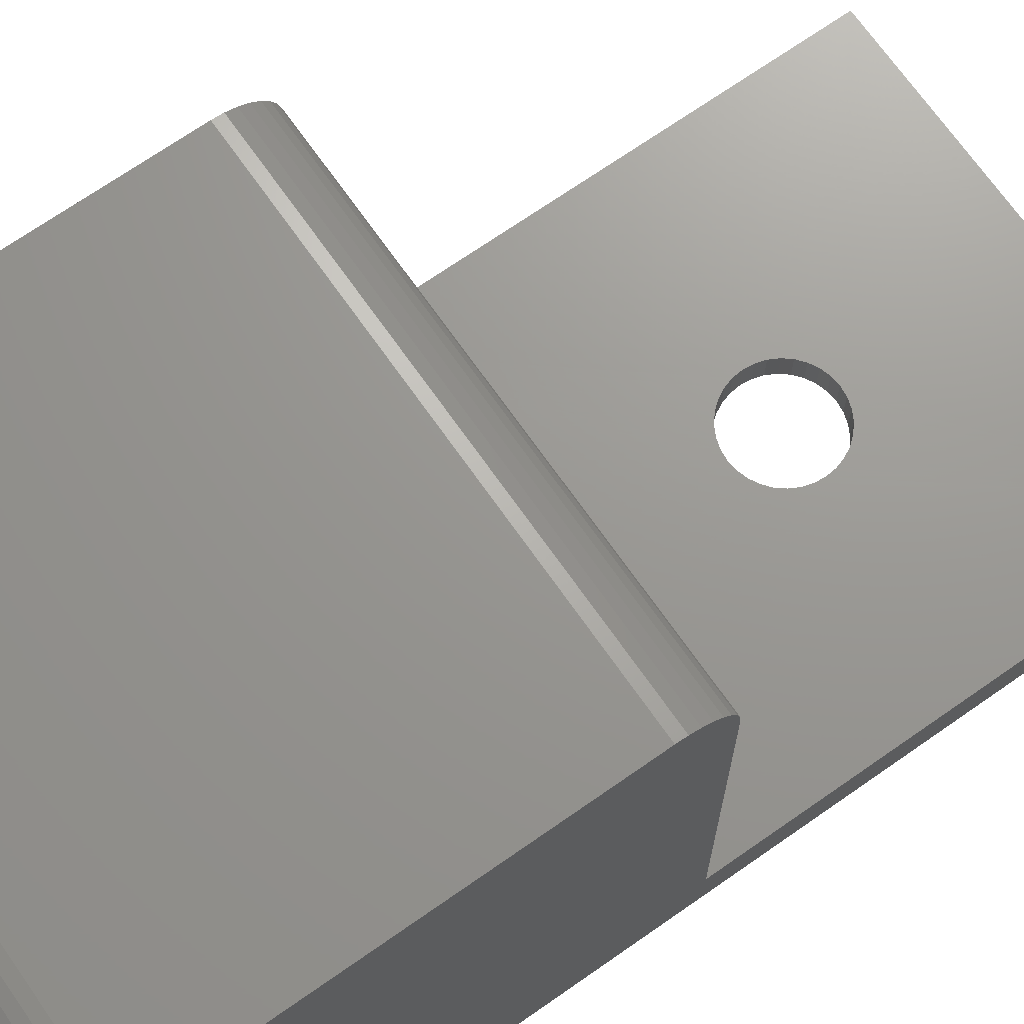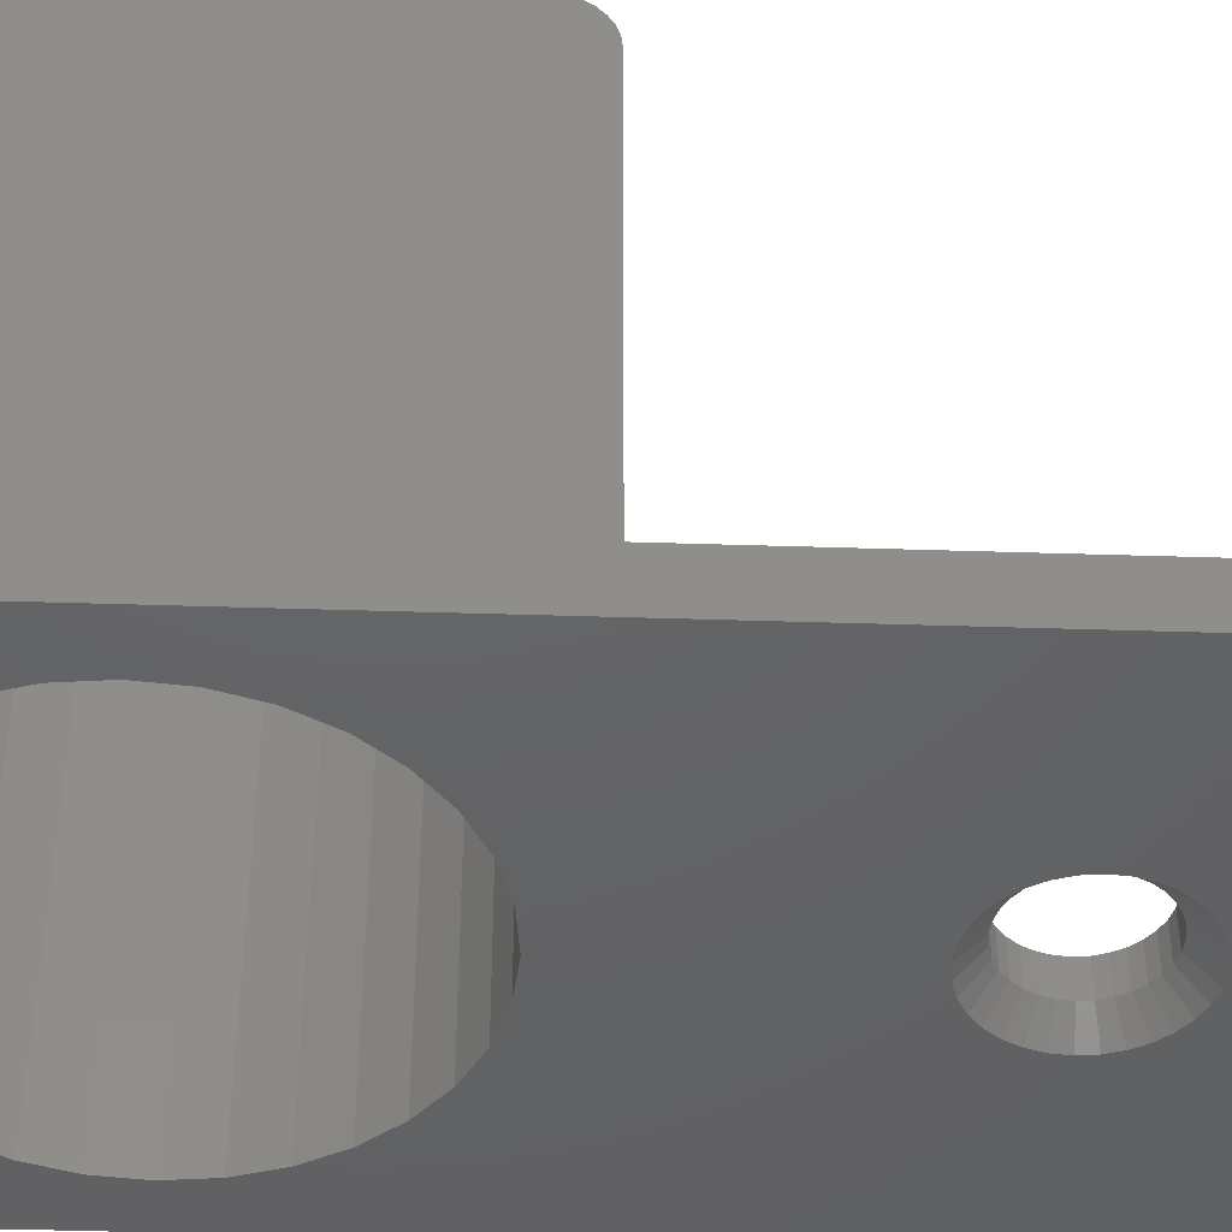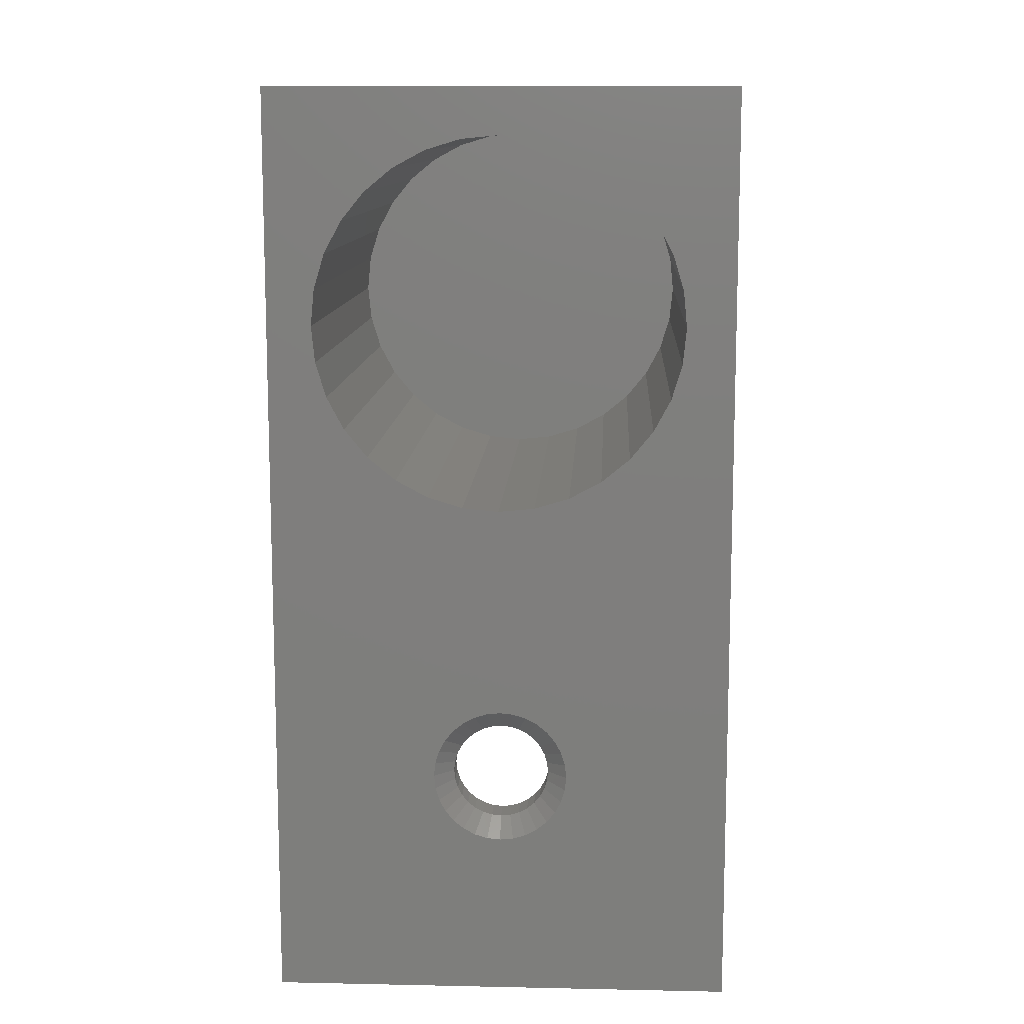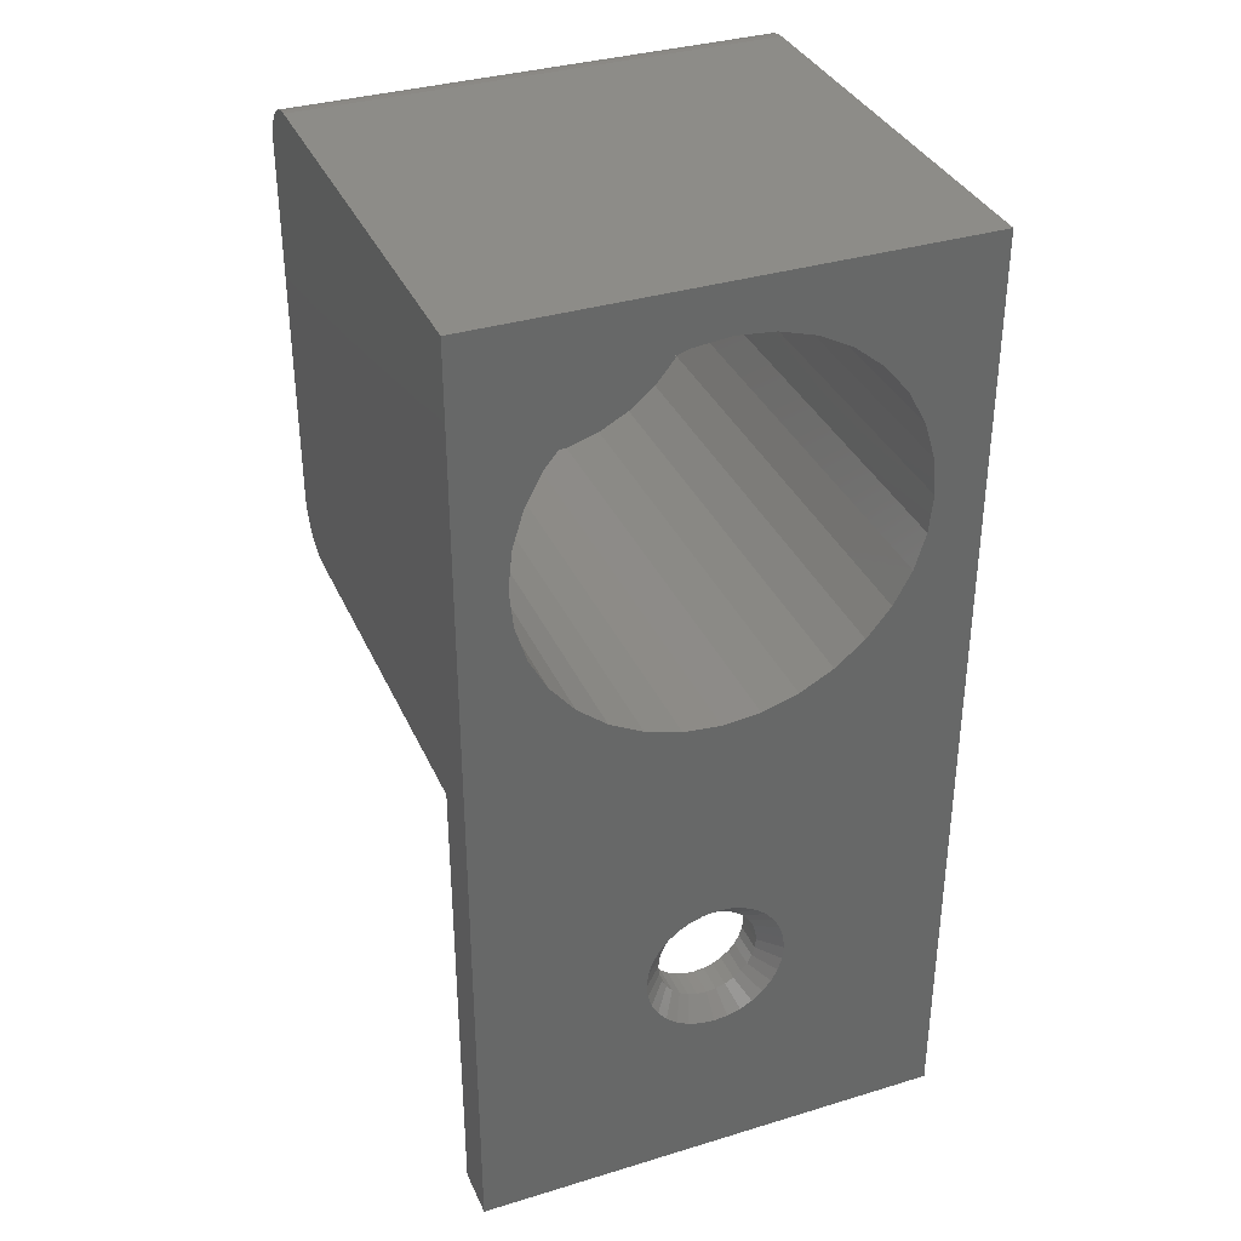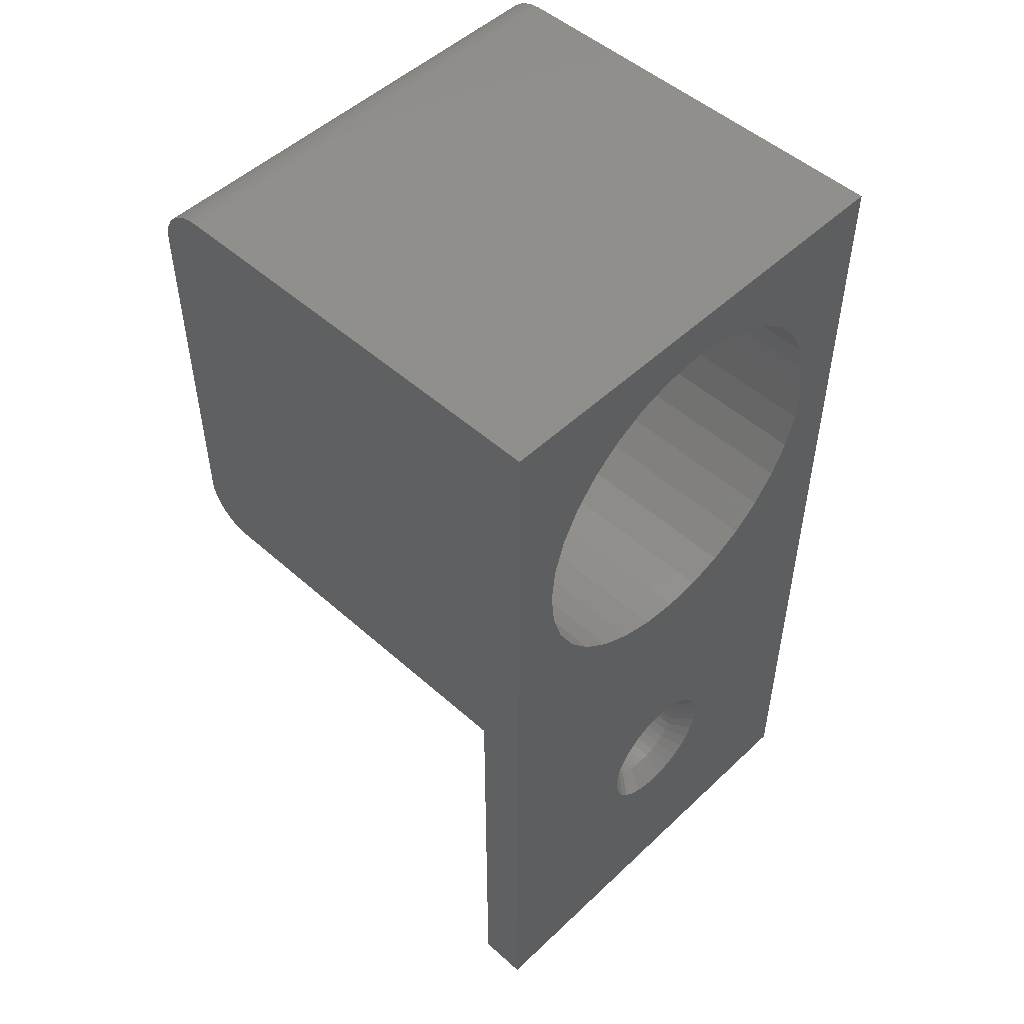
<metadata>
{"format":"stl","ext":"stl","renderer":"f3d","projection":"perspective","resolution":1024,"background":"white","views":[{"elev":70.1,"azim":-125.0,"up":"+Z"},{"elev":-45.2,"azim":-92.1,"up":"+Z"},{"elev":11.2,"azim":-177.1,"up":"+Y"},{"elev":35.4,"azim":158.1,"up":"+Y"},{"elev":50.4,"azim":134.2,"up":"+Y"}]}
</metadata>
<code>
# stl→obj: 204 verts, 408 faces
v 0.0004112 -0.227 0.01562
v 0.008112 -0.2262 0.03906
v 0.008112 -0.2262 0.01562
v 0.01552 -0.224 0.03906
v 0.01552 -0.224 0.01562
v 0.02234 -0.2203 0.03906
v 0.02234 -0.2203 0.01562
v 0.02832 -0.2154 0.03906
v 0.02832 -0.2154 0.01562
v 0.03323 -0.2094 0.03906
v 0.03323 -0.2094 0.01562
v 0.03688 -0.2026 0.03906
v 0.03688 -0.2026 0.01562
v 0.03913 -0.1952 0.03906
v 0.03913 -0.1952 0.01562
v 0.03988 -0.1875 0.03906
v 0.03988 -0.1875 0.01562
v 0.0004112 -0.227 0.03906
v -0.00729 -0.2262 0.01562
v -0.00729 -0.2262 0.03906
v -0.01469 -0.224 0.01562
v -0.01469 -0.224 0.03906
v -0.02152 -0.2203 0.01562
v -0.02152 -0.2203 0.03906
v -0.0275 -0.2154 0.01562
v -0.0275 -0.2154 0.03906
v -0.03241 -0.2094 0.01562
v -0.03241 -0.2094 0.03906
v -0.03606 -0.2026 0.01562
v -0.03606 -0.2026 0.03906
v -0.0383 -0.1952 0.01562
v -0.0383 -0.1952 0.03906
v -0.03906 -0.1875 0.01562
v -0.03906 -0.1875 0.03906
v 0.0004112 -0.148 0.01562
v -0.00729 -0.1488 0.03906
v -0.00729 -0.1488 0.01562
v -0.01469 -0.151 0.03906
v -0.01469 -0.151 0.01562
v -0.02152 -0.1547 0.03906
v -0.02152 -0.1547 0.01562
v -0.0275 -0.1596 0.03906
v -0.0275 -0.1596 0.01562
v -0.03241 -0.1656 0.03906
v -0.03241 -0.1656 0.01562
v -0.03606 -0.1724 0.03906
v -0.03606 -0.1724 0.01562
v -0.0383 -0.1798 0.03906
v -0.0383 -0.1798 0.01562
v 0.0004112 -0.148 0.03906
v 0.008112 -0.1488 0.01562
v 0.008112 -0.1488 0.03906
v 0.01552 -0.151 0.01562
v 0.01552 -0.151 0.03906
v 0.02234 -0.1547 0.01562
v 0.02234 -0.1547 0.03906
v 0.02832 -0.1596 0.01562
v 0.02832 -0.1596 0.03906
v 0.03323 -0.1656 0.01562
v 0.03323 -0.1656 0.03906
v 0.03688 -0.1724 0.01562
v 0.03688 -0.1724 0.03906
v 0.03913 -0.1798 0.01562
v 0.03913 -0.1798 0.03906
v 0.01116 -0.1335 -1.479e-17
v 0.0004112 -0.1324 -1.485e-17
v 0.001563 0.0375 0
v -0.02067 -0.1366 -1.46e-17
v -0.0302 -0.1417 -1.429e-17
v -0.0277 0.04038 0
v 0.04622 -0.1569 -1.336e-17
v 0.03937 -0.1485 -1.387e-17
v 0.03102 -0.1417 -1.429e-17
v 0.0215 -0.1366 -1.46e-17
v 0.1875 -0.375 0
v -0.1875 -0.375 0
v 0.0004112 -0.2426 -8.107e-18
v 0.01116 -0.2415 -8.172e-18
v 0.0215 -0.2384 -8.364e-18
v 0.03102 -0.2333 -8.676e-18
v 0.03937 -0.2265 -9.095e-18
v 0.04622 -0.2181 -9.607e-18
v 0.05132 -0.2086 -1.019e-17
v 0.05445 -0.1982 -1.082e-17
v 0.05551 -0.1875 -1.148e-17
v 0.05445 -0.1768 -1.214e-17
v 0.05132 -0.1664 -1.277e-17
v 0.03083 0.04038 0
v 0.05897 0.04892 0
v 0.0849 0.06278 0
v 0.1076 0.08143 0
v 0.1263 0.1042 0
v 0.1401 0.1301 0
v 0.1487 0.1582 0
v 0.1875 0.375 -4.592e-17
v 0.1516 0.1875 0
v 0.1487 0.2168 0
v 0.1401 0.2449 0
v 0.1263 0.2708 0
v 0.1076 0.2936 0
v 0.0849 0.3122 0
v 0.05897 0.3261 0
v 0.03083 0.3346 0
v 0.001563 0.3375 0
v -0.1875 0.375 -4.592e-17
v -0.1456 0.1582 0
v -0.137 0.1301 0
v -0.1232 0.1042 0
v -0.1045 0.08143 0
v -0.08177 0.06278 0
v -0.05584 0.04892 0
v -0.05469 -0.1875 -1.148e-17
v -0.05363 -0.1982 -1.082e-17
v -0.05049 -0.2086 -1.019e-17
v -0.0454 -0.2181 -9.607e-18
v -0.03855 -0.2265 -9.095e-18
v -0.0302 -0.2333 -8.676e-18
v -0.02067 -0.2384 -8.364e-18
v -0.01034 -0.2415 -8.172e-18
v -0.03855 -0.1485 -1.387e-17
v -0.0454 -0.1569 -1.336e-17
v -0.05049 -0.1664 -1.277e-17
v -0.05363 -0.1768 -1.214e-17
v -0.0277 0.3346 0
v -0.05584 0.3261 0
v -0.08177 0.3122 0
v -0.1045 0.2936 0
v -0.1232 0.2708 0
v -0.137 0.2449 0
v -0.1456 0.2168 0
v -0.1484 0.1875 0
v -0.01034 -0.1335 -1.479e-17
v -0.1875 -0.375 0.03947
v 0.1875 -0.375 0.03947
v -0.1875 0.003947 0.03947
v 0.1875 0.003947 0.03947
v 0.03083 0.04038 0.375
v 0.05897 0.04892 0.375
v 0.0849 0.06278 0.375
v 0.1076 0.08143 0.375
v 0.1263 0.1042 0.375
v 0.1401 0.1301 0.375
v 0.1487 0.1582 0.375
v 0.1516 0.1875 0.375
v 0.001563 0.0375 0.375
v -0.0277 0.04038 0.375
v -0.05584 0.04892 0.375
v -0.08177 0.06278 0.375
v -0.1045 0.08143 0.375
v -0.1232 0.1042 0.375
v -0.137 0.1301 0.375
v -0.1456 0.1582 0.375
v -0.1484 0.1875 0.375
v -0.0277 0.3346 0.375
v -0.05584 0.3261 0.375
v -0.08177 0.3122 0.375
v -0.1045 0.2936 0.375
v -0.1232 0.2708 0.375
v -0.137 0.2449 0.375
v -0.1456 0.2168 0.375
v 0.001563 0.3375 0.375
v 0.03083 0.3346 0.375
v 0.05897 0.3261 0.375
v 0.0849 0.3122 0.375
v 0.1076 0.2936 0.375
v 0.1263 0.2708 0.375
v 0.1401 0.2449 0.375
v 0.1487 0.2168 0.375
v 0.1875 0.3509 0.376
v 0.1875 0.02131 0.3724
v 0.1875 0.3576 0.3724
v 0.1875 0.01539 0.3675
v 0.1875 0.3636 0.3675
v 0.1875 0.01053 0.3616
v 0.1875 0.3684 0.3616
v 0.1875 0.006921 0.3548
v 0.1875 0.372 0.3548
v 0.1875 0.004698 0.3475
v 0.1875 0.02806 0.376
v 0.1875 0.3436 0.3782
v 0.1875 0.3359 0.3789
v 0.1875 0.04301 0.3789
v 0.1875 0.03539 0.3782
v 0.1875 0.003947 0.3399
v 0.1875 0.375 0.3399
v 0.1875 0.3742 0.3475
v -0.1875 0.3576 0.3724
v -0.1875 0.02131 0.3724
v -0.1875 0.3509 0.376
v -0.1875 0.01539 0.3675
v -0.1875 0.3636 0.3675
v -0.1875 0.01053 0.3616
v -0.1875 0.3684 0.3616
v -0.1875 0.006921 0.3548
v -0.1875 0.372 0.3548
v -0.1875 0.004698 0.3475
v -0.1875 0.02806 0.376
v -0.1875 0.03539 0.3782
v -0.1875 0.04301 0.3789
v -0.1875 0.3359 0.3789
v -0.1875 0.3436 0.3782
v -0.1875 0.3742 0.3475
v -0.1875 0.375 0.3399
v -0.1875 0.003947 0.3399
f 1 2 3
f 3 2 4
f 3 4 5
f 5 4 6
f 5 6 7
f 7 6 8
f 7 8 9
f 9 8 10
f 9 10 11
f 11 10 12
f 11 12 13
f 13 12 14
f 13 14 15
f 15 14 16
f 15 16 17
f 2 1 18
f 18 1 19
f 18 19 20
f 20 19 21
f 20 21 22
f 22 21 23
f 22 23 24
f 24 23 25
f 24 25 26
f 26 25 27
f 26 27 28
f 28 27 29
f 28 29 30
f 30 29 31
f 30 31 32
f 32 31 33
f 32 33 34
f 35 36 37
f 37 36 38
f 37 38 39
f 39 38 40
f 39 40 41
f 41 40 42
f 41 42 43
f 43 42 44
f 43 44 45
f 45 44 46
f 45 46 47
f 47 46 48
f 47 48 49
f 49 48 34
f 49 34 33
f 36 35 50
f 50 35 51
f 50 51 52
f 52 51 53
f 52 53 54
f 54 53 55
f 54 55 56
f 56 55 57
f 56 57 58
f 58 57 59
f 58 59 60
f 60 59 61
f 60 61 62
f 62 61 63
f 62 63 64
f 64 63 17
f 64 17 16
f 65 66 67
f 68 69 70
f 71 72 67
f 72 73 67
f 73 74 67
f 74 65 67
f 75 76 77
f 75 77 78
f 75 78 79
f 75 79 80
f 75 80 81
f 75 81 82
f 75 82 83
f 75 83 84
f 75 84 85
f 75 85 86
f 75 86 87
f 75 87 71
f 75 71 67
f 75 67 88
f 75 88 89
f 75 89 90
f 75 90 91
f 75 91 92
f 75 92 93
f 75 93 94
f 95 75 94
f 95 94 96
f 95 96 97
f 95 97 98
f 95 98 99
f 95 99 100
f 95 100 101
f 95 101 102
f 95 102 103
f 95 103 104
f 95 104 105
f 76 105 106
f 76 106 107
f 76 107 108
f 76 108 109
f 76 109 110
f 76 110 111
f 76 111 112
f 76 112 113
f 76 113 114
f 76 114 115
f 76 115 116
f 76 116 117
f 76 117 118
f 76 118 119
f 76 119 77
f 111 70 69
f 111 69 120
f 111 120 121
f 111 121 122
f 111 122 123
f 111 123 112
f 105 104 124
f 105 124 125
f 105 125 126
f 105 126 127
f 105 127 128
f 105 128 129
f 105 129 130
f 105 130 131
f 105 131 106
f 67 66 70
f 70 66 132
f 70 132 68
f 112 123 33
f 123 49 33
f 17 63 85
f 63 86 85
f 123 122 47
f 49 123 47
f 121 120 45
f 45 122 121
f 47 122 45
f 69 68 39
f 41 69 39
f 41 43 69
f 132 66 37
f 37 68 132
f 39 68 37
f 65 74 53
f 51 65 53
f 51 35 65
f 73 72 55
f 55 74 73
f 53 74 55
f 71 87 61
f 59 71 61
f 59 57 71
f 63 87 86
f 61 87 63
f 43 45 120
f 120 69 43
f 35 37 66
f 66 65 35
f 57 55 72
f 72 71 57
f 85 84 17
f 84 15 17
f 33 31 112
f 31 113 112
f 84 83 13
f 15 84 13
f 82 81 11
f 11 83 82
f 13 83 11
f 80 79 5
f 7 80 5
f 7 9 80
f 78 77 3
f 3 79 78
f 5 79 3
f 119 118 21
f 19 119 21
f 19 1 119
f 117 116 23
f 23 118 117
f 21 118 23
f 115 114 29
f 27 115 29
f 27 25 115
f 31 114 113
f 29 114 31
f 9 11 81
f 81 80 9
f 1 3 77
f 77 119 1
f 25 23 116
f 116 115 25
f 133 134 18
f 133 18 20
f 133 20 22
f 133 22 24
f 133 24 26
f 133 26 28
f 133 28 30
f 133 30 32
f 133 32 34
f 133 34 48
f 135 133 48
f 135 48 46
f 135 46 44
f 135 44 42
f 135 42 40
f 135 40 38
f 135 38 36
f 135 36 50
f 135 50 136
f 134 136 64
f 134 64 16
f 134 16 14
f 134 14 12
f 134 12 10
f 134 10 8
f 134 8 6
f 134 6 4
f 134 4 2
f 134 2 18
f 136 50 52
f 136 52 54
f 136 54 56
f 136 56 58
f 136 58 60
f 136 60 62
f 136 62 64
f 67 137 88
f 88 137 138
f 88 138 89
f 89 138 139
f 89 139 90
f 90 139 140
f 90 140 91
f 91 140 141
f 91 141 92
f 92 141 142
f 92 142 93
f 93 142 143
f 93 143 94
f 94 143 144
f 94 144 96
f 137 67 145
f 145 67 70
f 145 70 146
f 146 70 111
f 146 111 147
f 147 111 110
f 147 110 148
f 148 110 109
f 148 109 149
f 149 109 108
f 149 108 150
f 150 108 107
f 150 107 151
f 151 107 106
f 151 106 152
f 152 106 131
f 152 131 153
f 104 154 124
f 124 154 155
f 124 155 125
f 125 155 156
f 125 156 126
f 126 156 157
f 126 157 127
f 127 157 158
f 127 158 128
f 128 158 159
f 128 159 129
f 129 159 160
f 129 160 130
f 130 160 153
f 130 153 131
f 154 104 161
f 161 104 103
f 161 103 162
f 162 103 102
f 162 102 163
f 163 102 101
f 163 101 164
f 164 101 100
f 164 100 165
f 165 100 99
f 165 99 166
f 166 99 98
f 166 98 167
f 167 98 97
f 167 97 168
f 168 97 96
f 168 96 144
f 161 162 154
f 155 154 162
f 163 155 162
f 137 146 138
f 145 146 137
f 146 147 138
f 138 147 148
f 138 148 139
f 139 148 149
f 139 149 140
f 140 149 150
f 140 150 141
f 141 150 151
f 141 151 142
f 142 151 152
f 142 152 143
f 143 152 153
f 143 153 144
f 144 153 160
f 144 160 168
f 168 160 159
f 168 159 167
f 167 159 158
f 167 158 166
f 166 158 157
f 166 157 165
f 165 157 156
f 165 156 164
f 164 156 155
f 164 155 163
f 169 170 171
f 171 170 172
f 171 172 173
f 173 172 174
f 173 174 175
f 175 174 176
f 175 176 177
f 177 176 178
f 179 170 169
f 179 169 180
f 179 180 181
f 179 181 182
f 179 182 183
f 134 75 136
f 136 75 95
f 136 95 184
f 184 95 185
f 184 185 178
f 178 185 186
f 178 186 177
f 187 188 189
f 190 188 187
f 191 190 187
f 192 190 191
f 193 192 191
f 194 192 193
f 195 194 193
f 196 194 195
f 197 198 199
f 197 199 200
f 197 200 201
f 197 201 189
f 197 189 188
f 195 202 196
f 196 202 203
f 196 203 204
f 204 203 105
f 204 105 135
f 135 105 76
f 135 76 133
f 200 199 181
f 181 199 182
f 95 105 185
f 185 105 203
f 200 181 201
f 201 181 180
f 201 180 189
f 189 180 169
f 189 169 187
f 187 169 171
f 187 171 191
f 191 171 173
f 191 173 193
f 193 173 175
f 193 175 195
f 195 175 177
f 195 177 202
f 202 177 186
f 202 186 203
f 203 186 185
f 204 135 184
f 184 135 136
f 204 184 196
f 196 184 178
f 196 178 194
f 194 178 176
f 194 176 192
f 192 176 174
f 192 174 190
f 190 174 172
f 190 172 188
f 188 172 170
f 188 170 197
f 197 170 179
f 197 179 198
f 198 179 183
f 198 183 199
f 199 183 182
f 133 76 134
f 134 76 75

</code>
